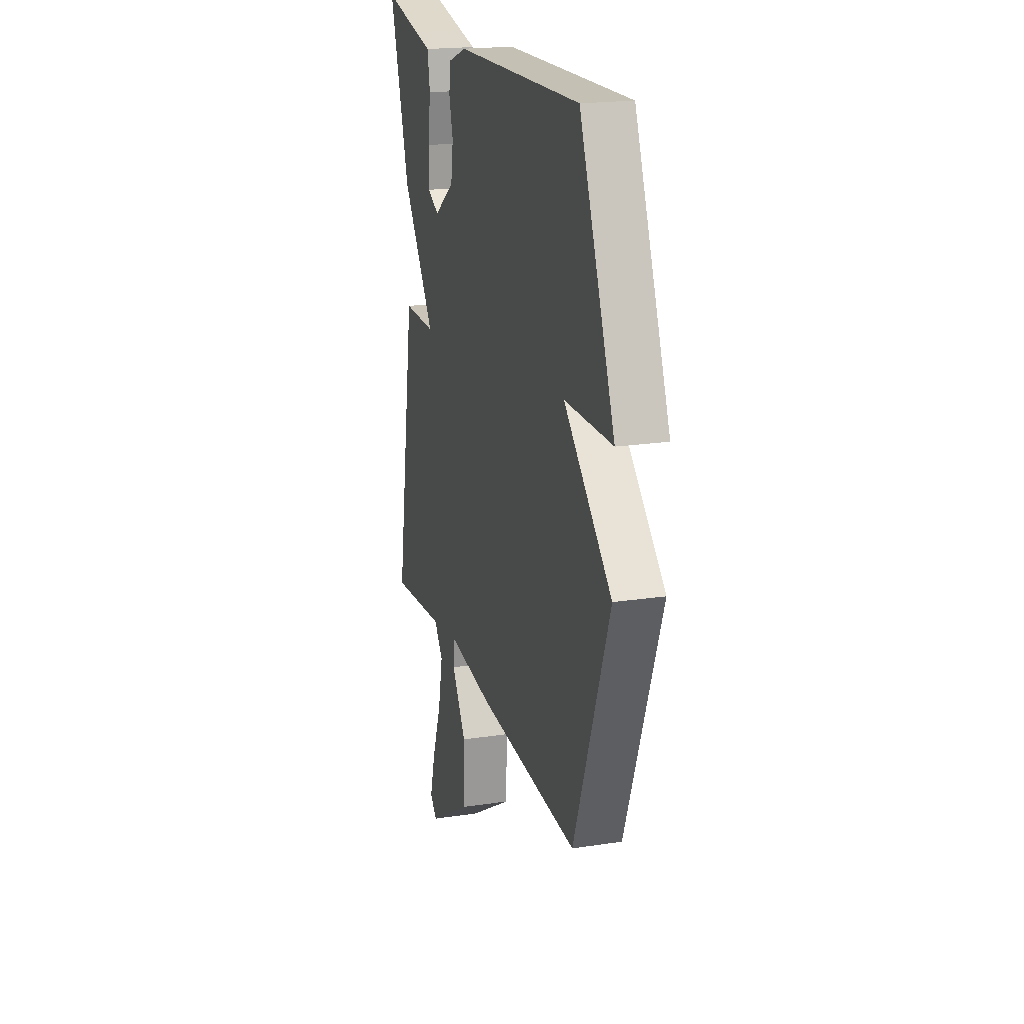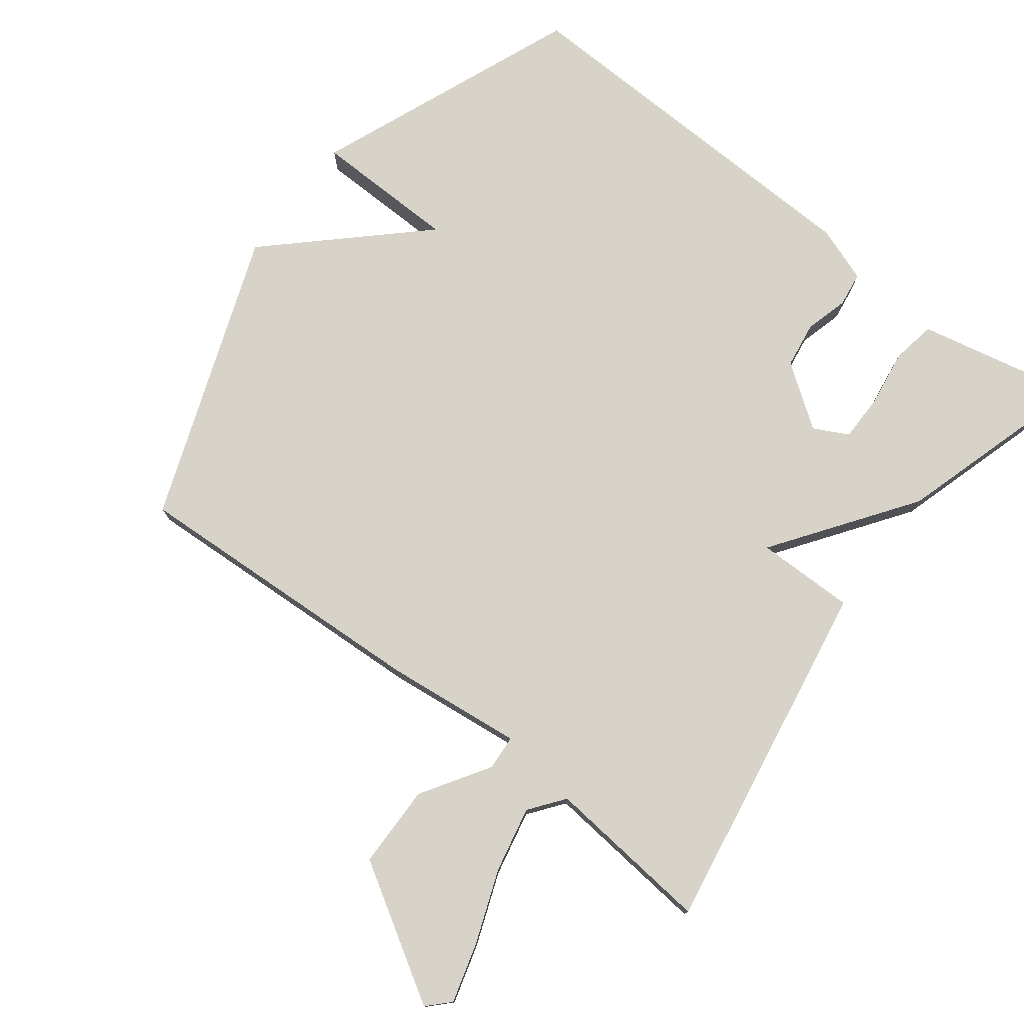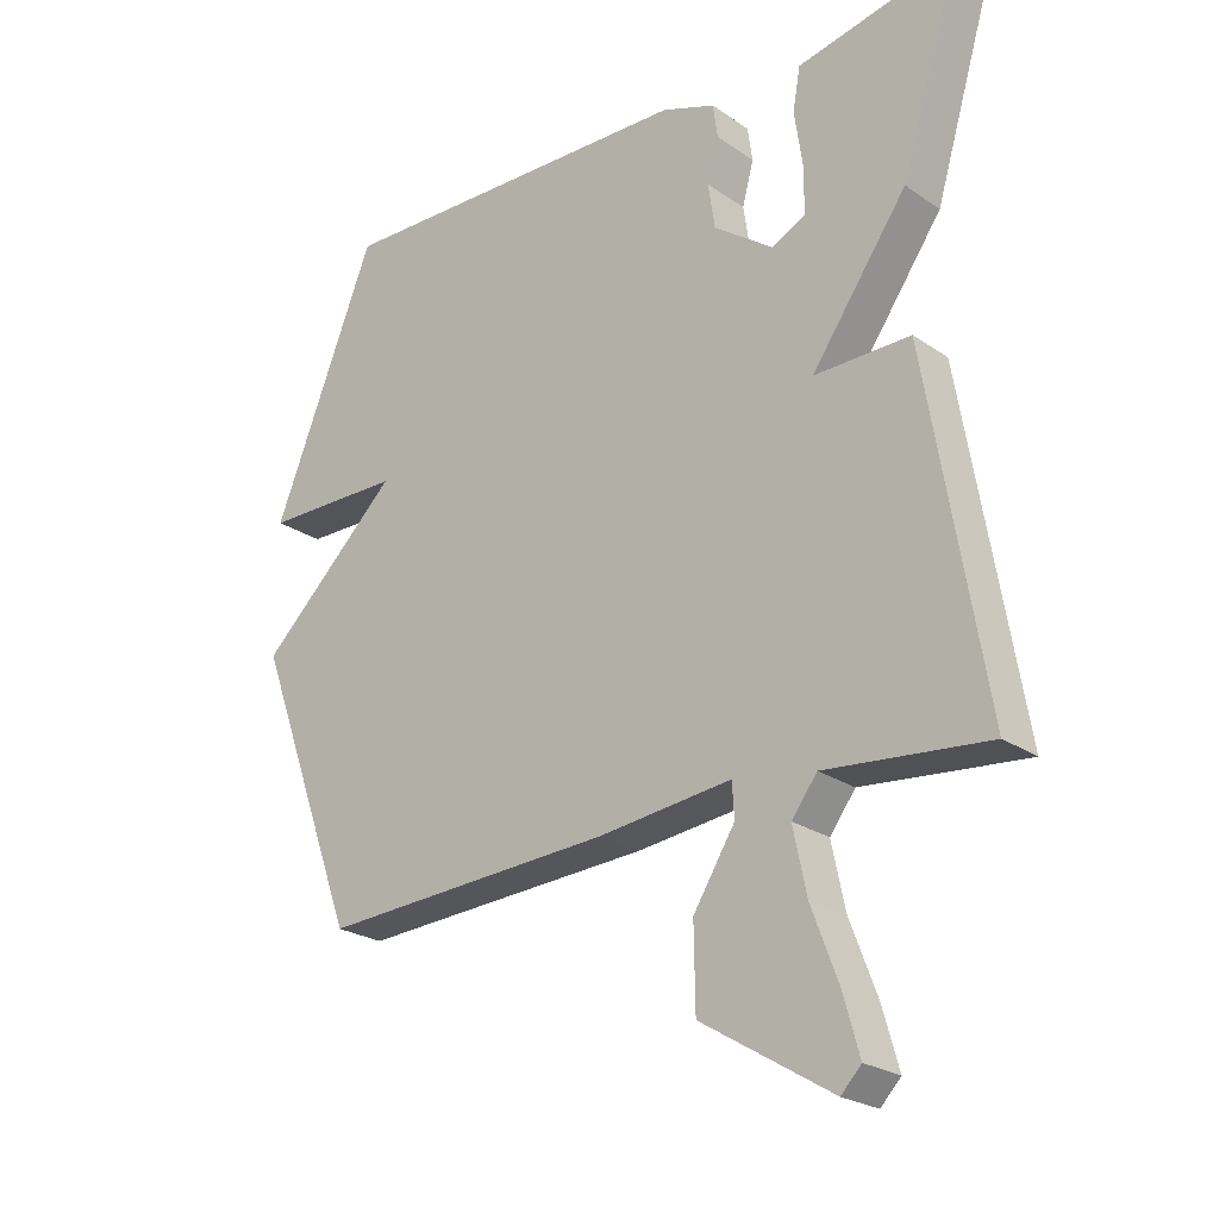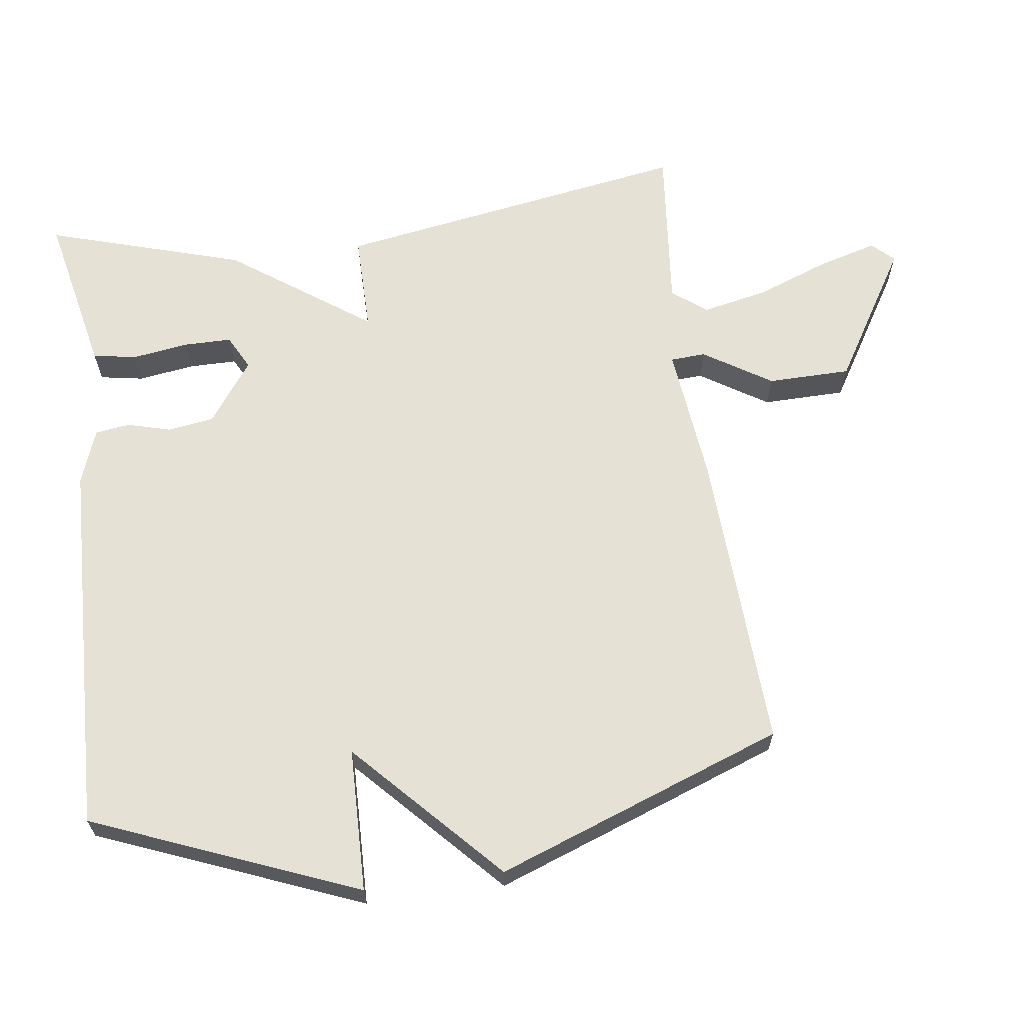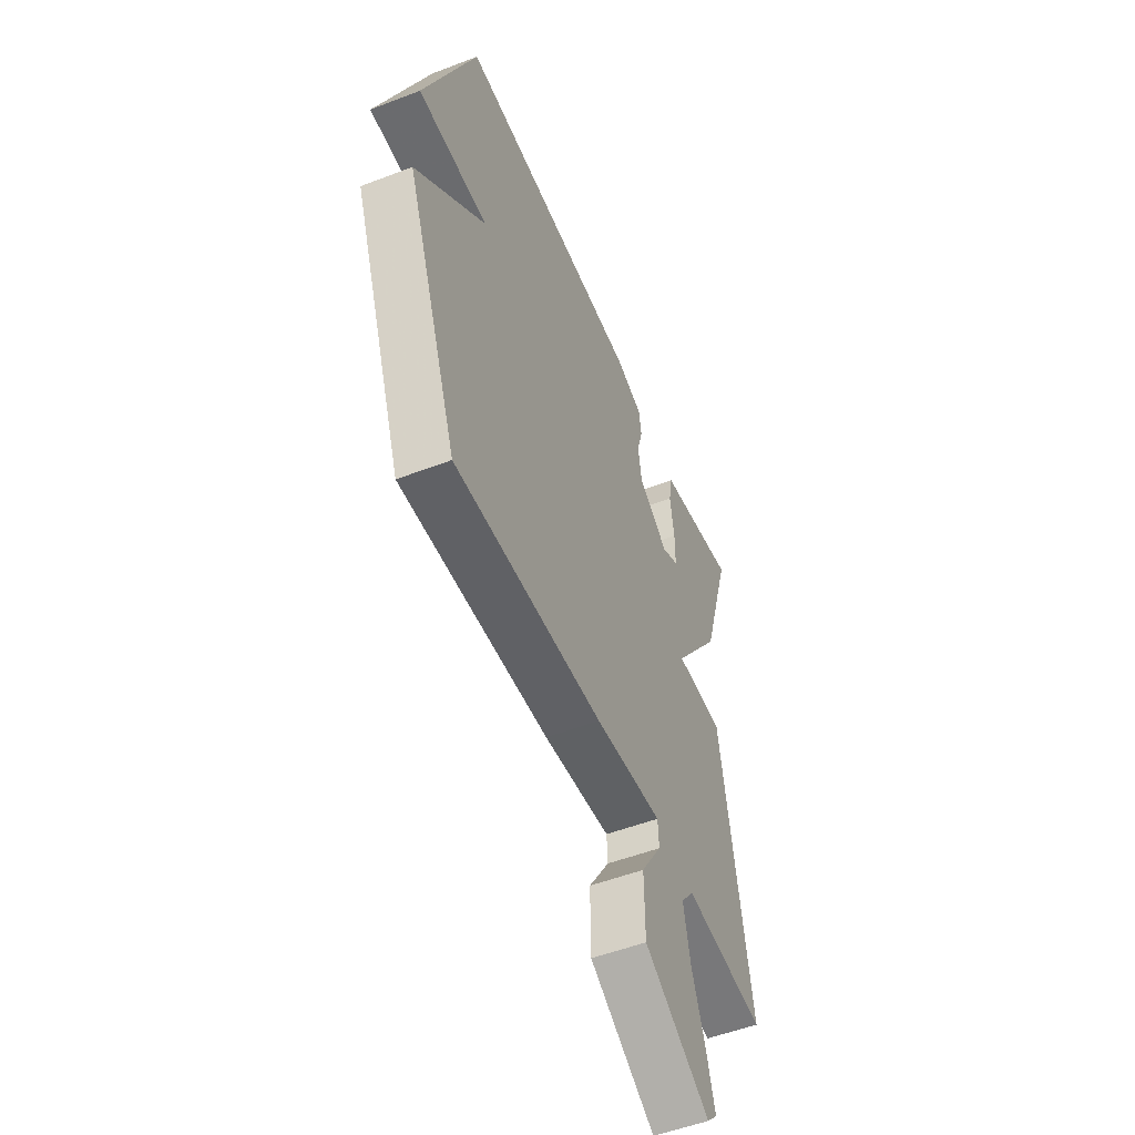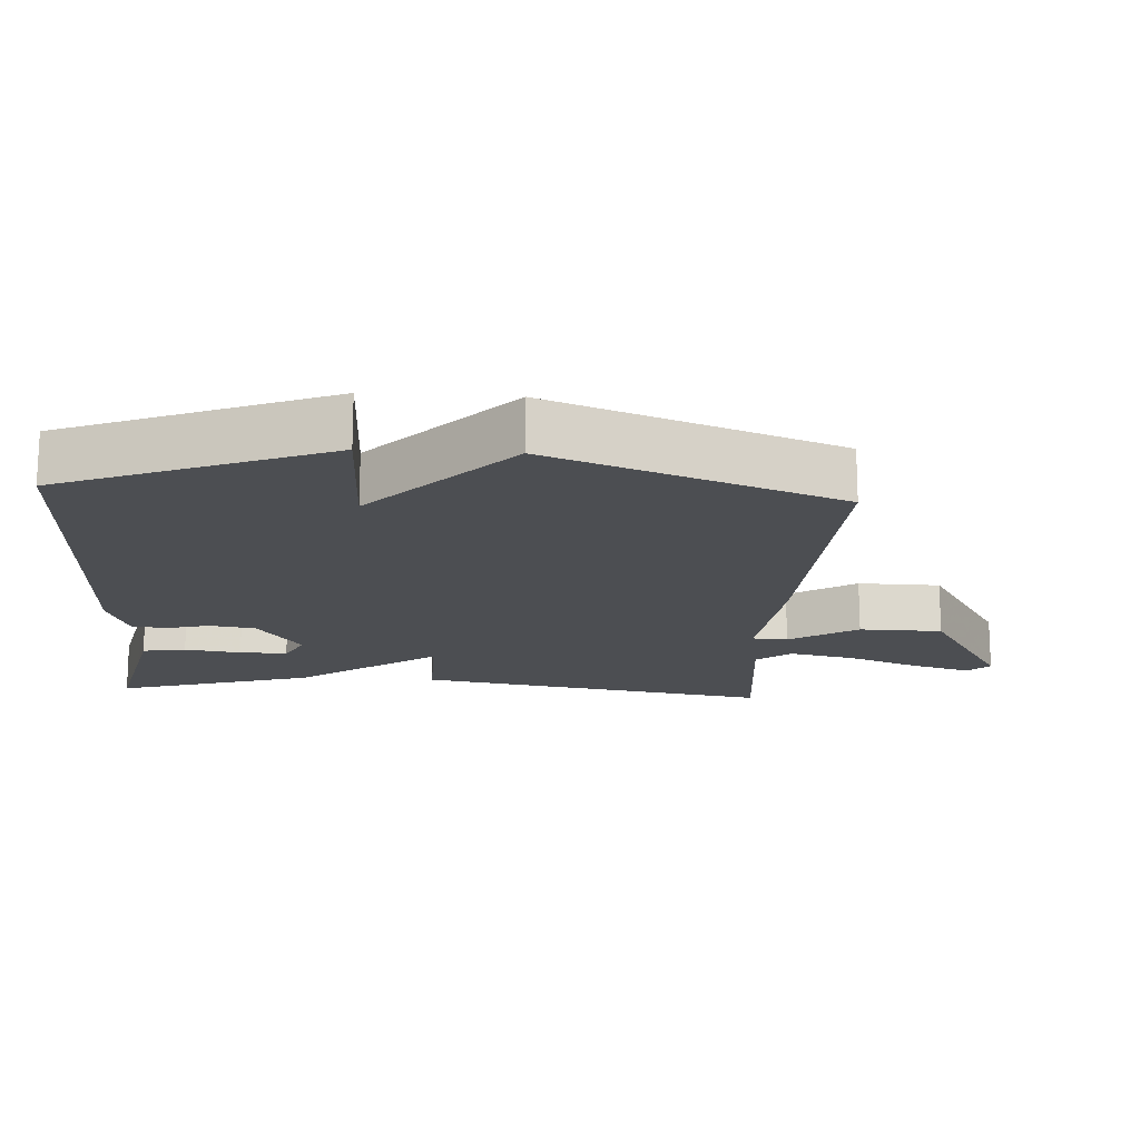
<metadata>
{"format":"obj","ext":"obj","renderer":"f3d","projection":"perspective","resolution":1024,"background":"white","views":[{"elev":20.0,"azim":74.3,"up":"+Z"},{"elev":76.8,"azim":-142.6,"up":"+Y"},{"elev":-23.9,"azim":-138.6,"up":"+Z"},{"elev":64.4,"azim":82.4,"up":"+Y"},{"elev":-52.5,"azim":112.5,"up":"+Z"},{"elev":-16.9,"azim":86.4,"up":"+Y"}]}
</metadata>
<code>
v 0.5 0.07 0.5
v 0.654 0.07 0.117
v 0.446 0.07 0.113
v 0.654 0.07 -0.083
v 0.5 0.07 -0.5
v 0.061 0.07 -0.478
v -0.138 0.07 -0.456
v -0.141 0.07 -0.507
v -0.079 0.07 -0.605
v -0.081 0.07 -0.725
v -0.275 0.07 -0.843
v -0.305 0.07 -0.812
v -0.281 0.07 -0.727
v -0.241 0.07 -0.621
v -0.221 0.07 -0.526
v -0.259 0.07 -0.476
v -0.5 0.07 -0.5
v -0.414 0.07 0.015
v -0.271 0.07 0.014
v -0.414 0.07 0.215
v -0.5 0.07 0.5
v -0.337 0.07 0.465
v -0.266 0.07 0.45
v -0.255 0.07 0.387
v -0.267 0.07 0.305
v -0.267 0.07 0.236
v -0.217 0.07 0.21
v -0.128 0.07 0.274
v -0.118 0.07 0.341
v -0.135 0.07 0.404
v -0.128 0.07 0.454
v -0.048 0.07 0.483
v 0.5 0 0.5
v 0.654 0 0.117
v 0.446 0 0.113
v 0.654 0 -0.083
v 0.5 0 -0.5
v 0.061 0 -0.478
v -0.138 0 -0.456
v -0.141 0 -0.507
v -0.079 0 -0.605
v -0.081 0 -0.725
v -0.275 0 -0.843
v -0.305 0 -0.812
v -0.281 0 -0.727
v -0.241 0 -0.621
v -0.221 0 -0.526
v -0.259 0 -0.476
v -0.5 0 -0.5
v -0.414 0 0.015
v -0.271 0 0.014
v -0.414 0 0.215
v -0.5 0 0.5
v -0.337 0 0.465
v -0.266 0 0.45
v -0.255 0 0.387
v -0.267 0 0.305
v -0.267 0 0.236
v -0.217 0 0.21
v -0.128 0 0.274
v -0.118 0 0.341
v -0.135 0 0.404
v -0.128 0 0.454
v -0.048 0 0.483
f 1 2 3
f 32 1 3
f 31 32 3
f 30 31 3
f 29 30 3
f 5 6 7
f 4 5 7
f 3 4 7
f 29 3 7
f 28 29 7
f 27 28 7 8
f 26 27 8
f 22 23 24 25
f 22 25 26
f 21 22 26
f 20 21 26
f 19 20 26
f 16 17 18 19
f 19 26 8
f 16 19 8
f 15 16 8
f 12 13 14
f 11 12 14
f 10 11 14
f 9 10 14
f 8 9 14
f 8 14 15
f 35 34 33
f 35 33 64
f 35 64 63
f 35 63 62
f 35 62 61
f 39 38 37
f 39 37 36
f 39 36 35
f 39 35 61
f 39 61 60
f 40 39 60 59
f 40 59 58
f 57 56 55 54
f 58 57 54
f 58 54 53
f 58 53 52
f 58 52 51
f 51 50 49 48
f 40 58 51
f 40 51 48
f 40 48 47
f 46 45 44
f 46 44 43
f 46 43 42
f 46 42 41
f 46 41 40
f 47 46 40
f 1 33 34 2
f 2 34 35 3
f 3 35 36 4
f 4 36 37 5
f 5 37 38 6
f 6 38 39 7
f 7 39 40 8
f 8 40 41 9
f 9 41 42 10
f 10 42 43 11
f 11 43 44 12
f 12 44 45 13
f 13 45 46 14
f 14 46 47 15
f 15 47 48 16
f 16 48 49 17
f 17 49 50 18
f 18 50 51 19
f 19 51 52 20
f 20 52 53 21
f 21 53 54 22
f 22 54 55 23
f 23 55 56 24
f 24 56 57 25
f 25 57 58 26
f 26 58 59 27
f 27 59 60 28
f 28 60 61 29
f 29 61 62 30
f 30 62 63 31
f 31 63 64 32
f 32 64 33 1

</code>
